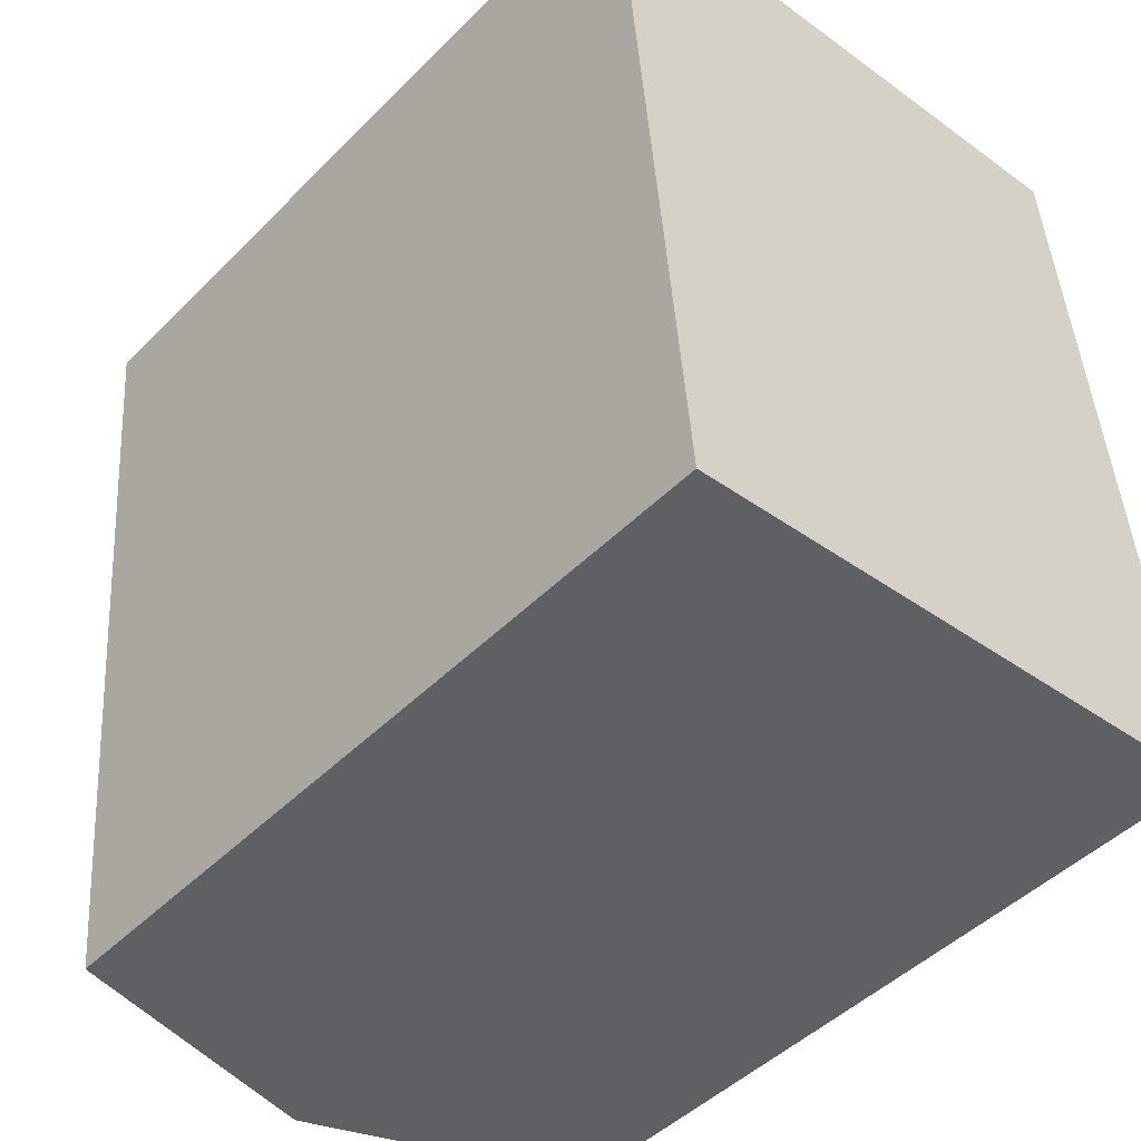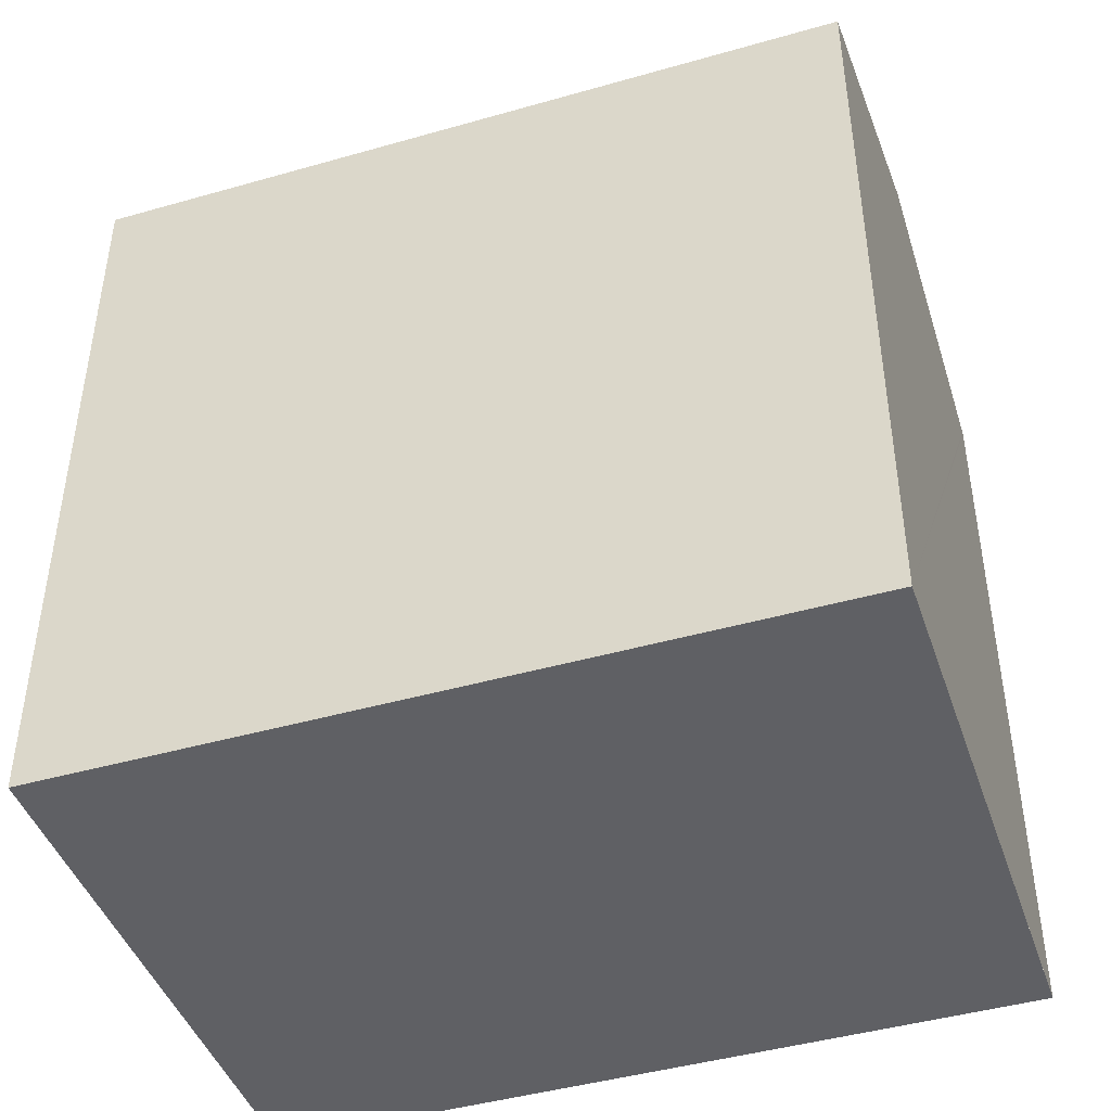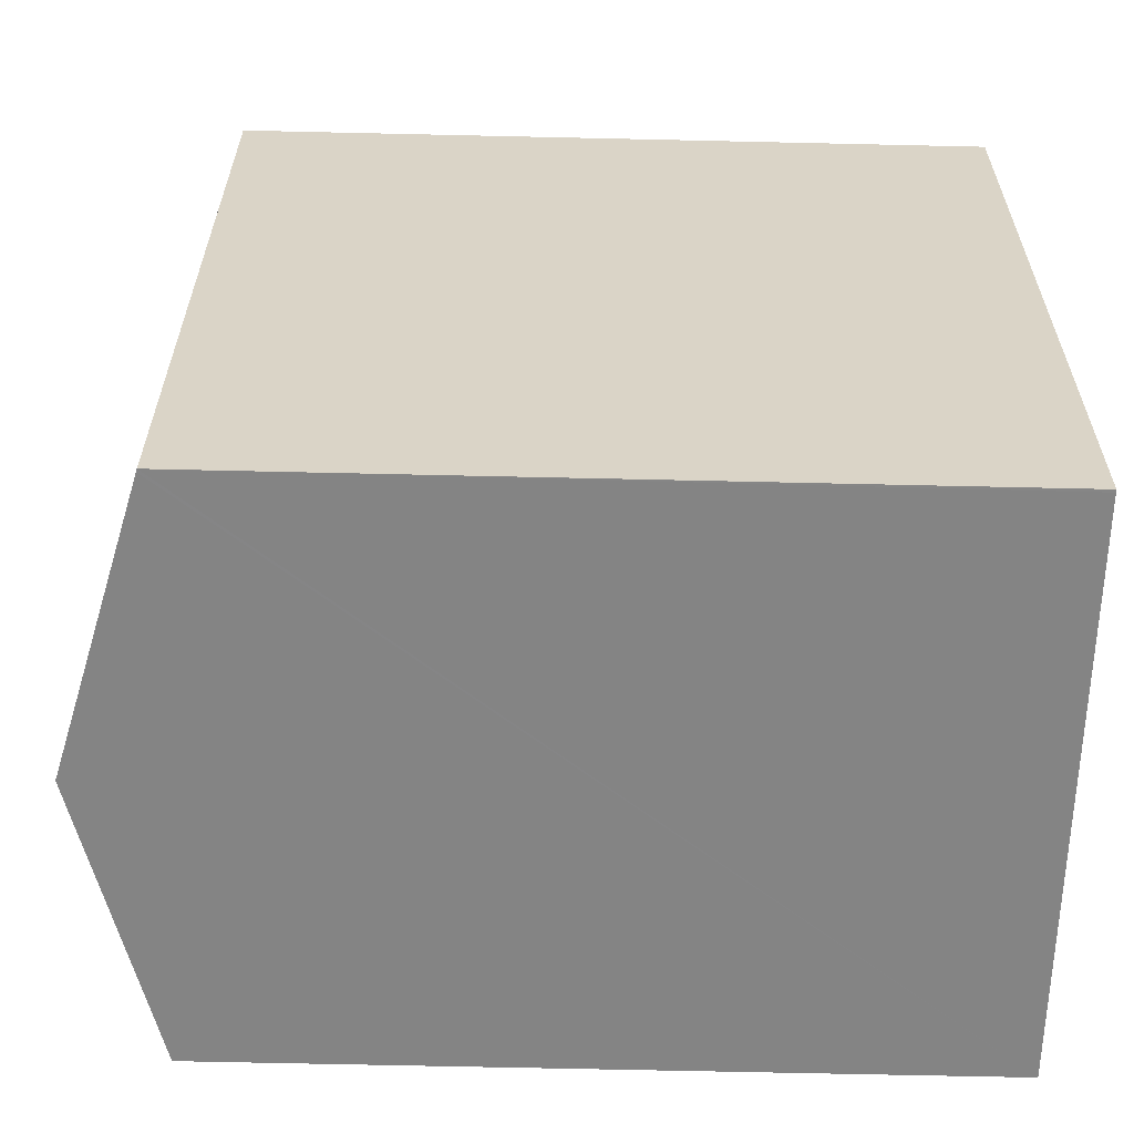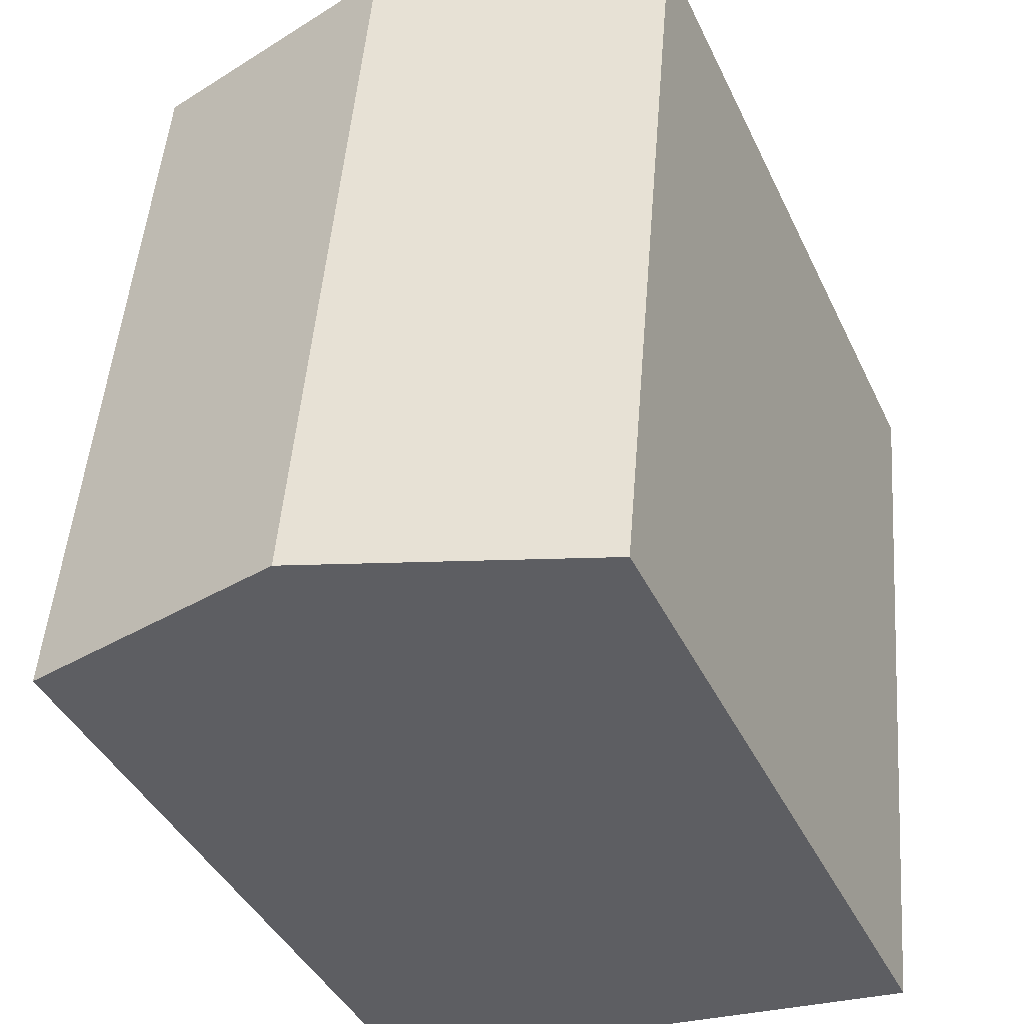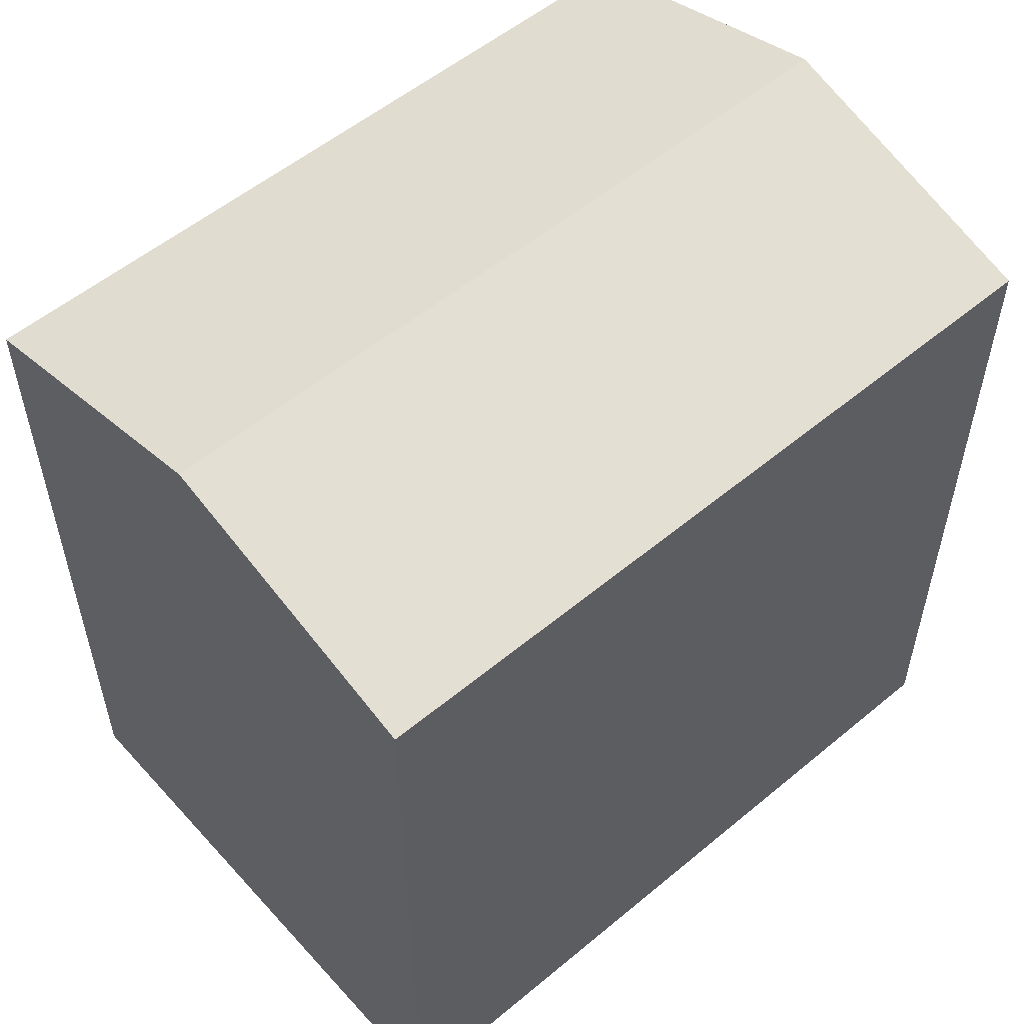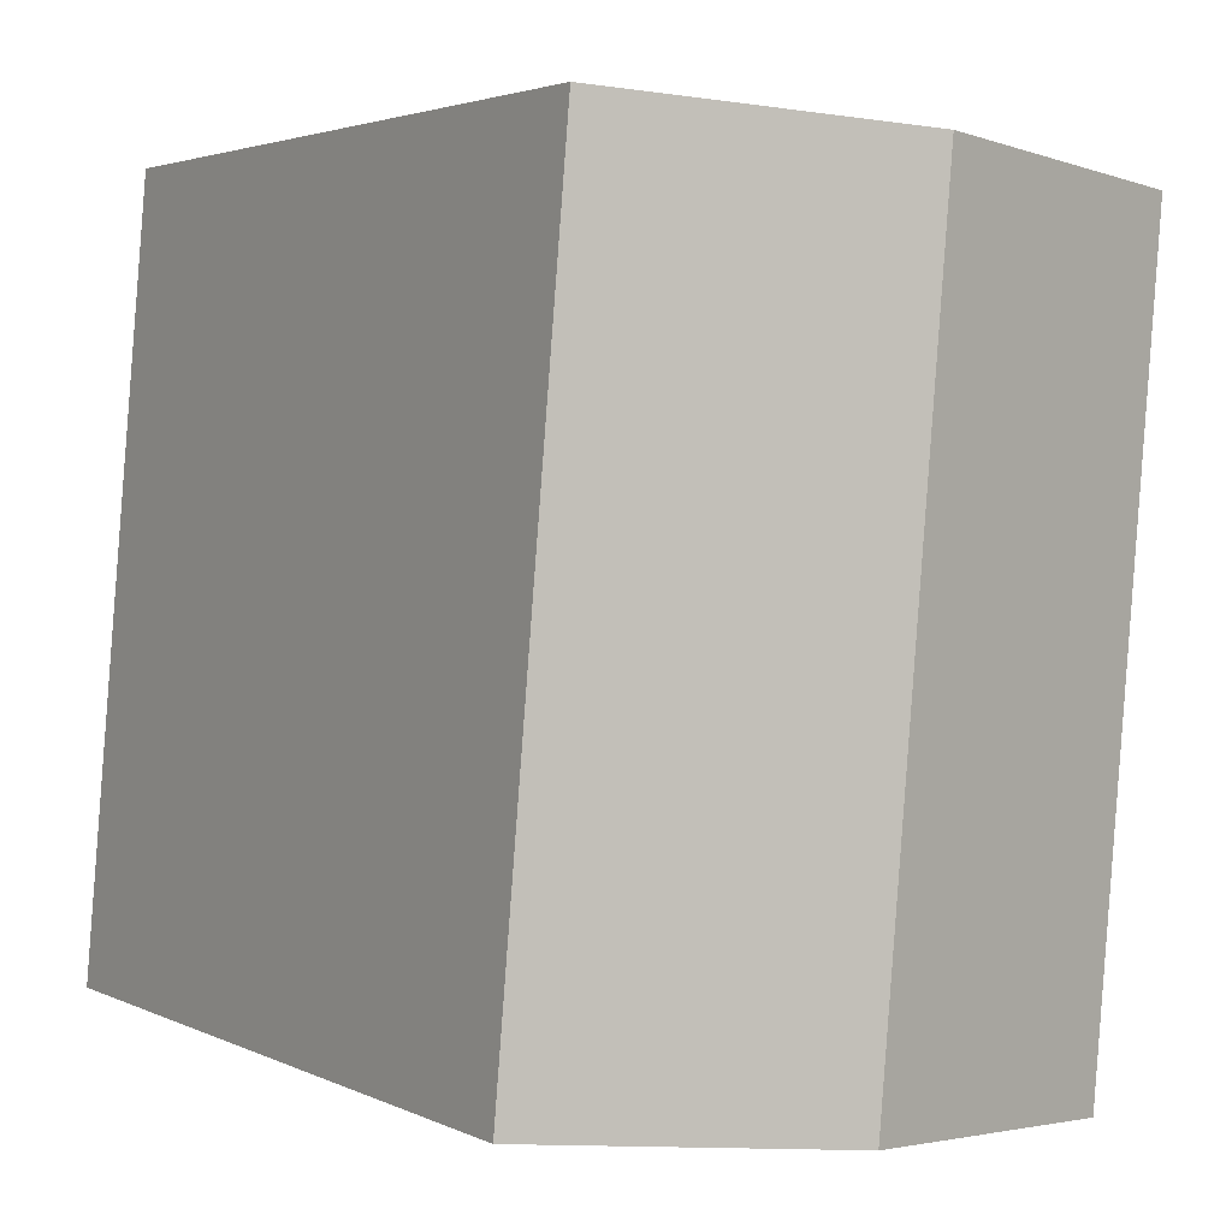
<metadata>
{"format":"obj","ext":"obj","renderer":"f3d","projection":"perspective","resolution":1024,"background":"white","views":[{"elev":-46.9,"azim":-41.7,"up":"+Z"},{"elev":-44.3,"azim":103.5,"up":"+Y"},{"elev":-66.4,"azim":-91.3,"up":"+Z"},{"elev":-41.2,"azim":-156.2,"up":"+Z"},{"elev":55.0,"azim":43.8,"up":"+Y"},{"elev":3.0,"azim":147.4,"up":"+Z"}]}
</metadata>
<code>
v  6.683 15.8 -13.97
v  10.85 14.25 0.942
v  12.1 14.25 -13.5
v  5.43 15.8 0.471
v  0.033 14.26 0.003
v  0.344 14.25 -3.898
v  0 14.25 8.725e-16
v  0.718 14.25 -8.127
v  1.276 14.26 -14.44
v  0 0 0
v  10.85 -5.768e-17 0.942
v  5.43 -2.884e-17 0.471
v  0.033 -1.837e-19 0.003
v  12.1 8.269e-16 -13.5
v  1.328 14.27 -14.44
v  1.328 8.841e-16 -14.44
v  1.276 8.844e-16 -14.44
v  6.683 8.557e-16 -13.97
v  0.718 4.976e-16 -8.127
v  0.344 2.387e-16 -3.898
g defaultobject
f 1 2 3
f 2 1 4
f 5 6 7
f 6 5 8
f 8 5 9
f 9 5 1
f 1 5 4
f 10 5 7
f 5 10 4
f 4 10 2
f 2 10 11
f 11 10 12
f 12 10 13
f 11 3 2
f 3 11 14
f 14 1 3
f 1 14 15
f 15 14 9
f 9 14 16
f 9 16 17
f 16 14 18
f 17 8 9
f 8 17 6
f 6 17 7
f 7 17 19
f 7 19 10
f 10 19 20
f 12 14 11
f 14 12 13
f 14 13 18
f 18 13 10
f 18 10 20
f 18 20 19
f 18 19 17

</code>
